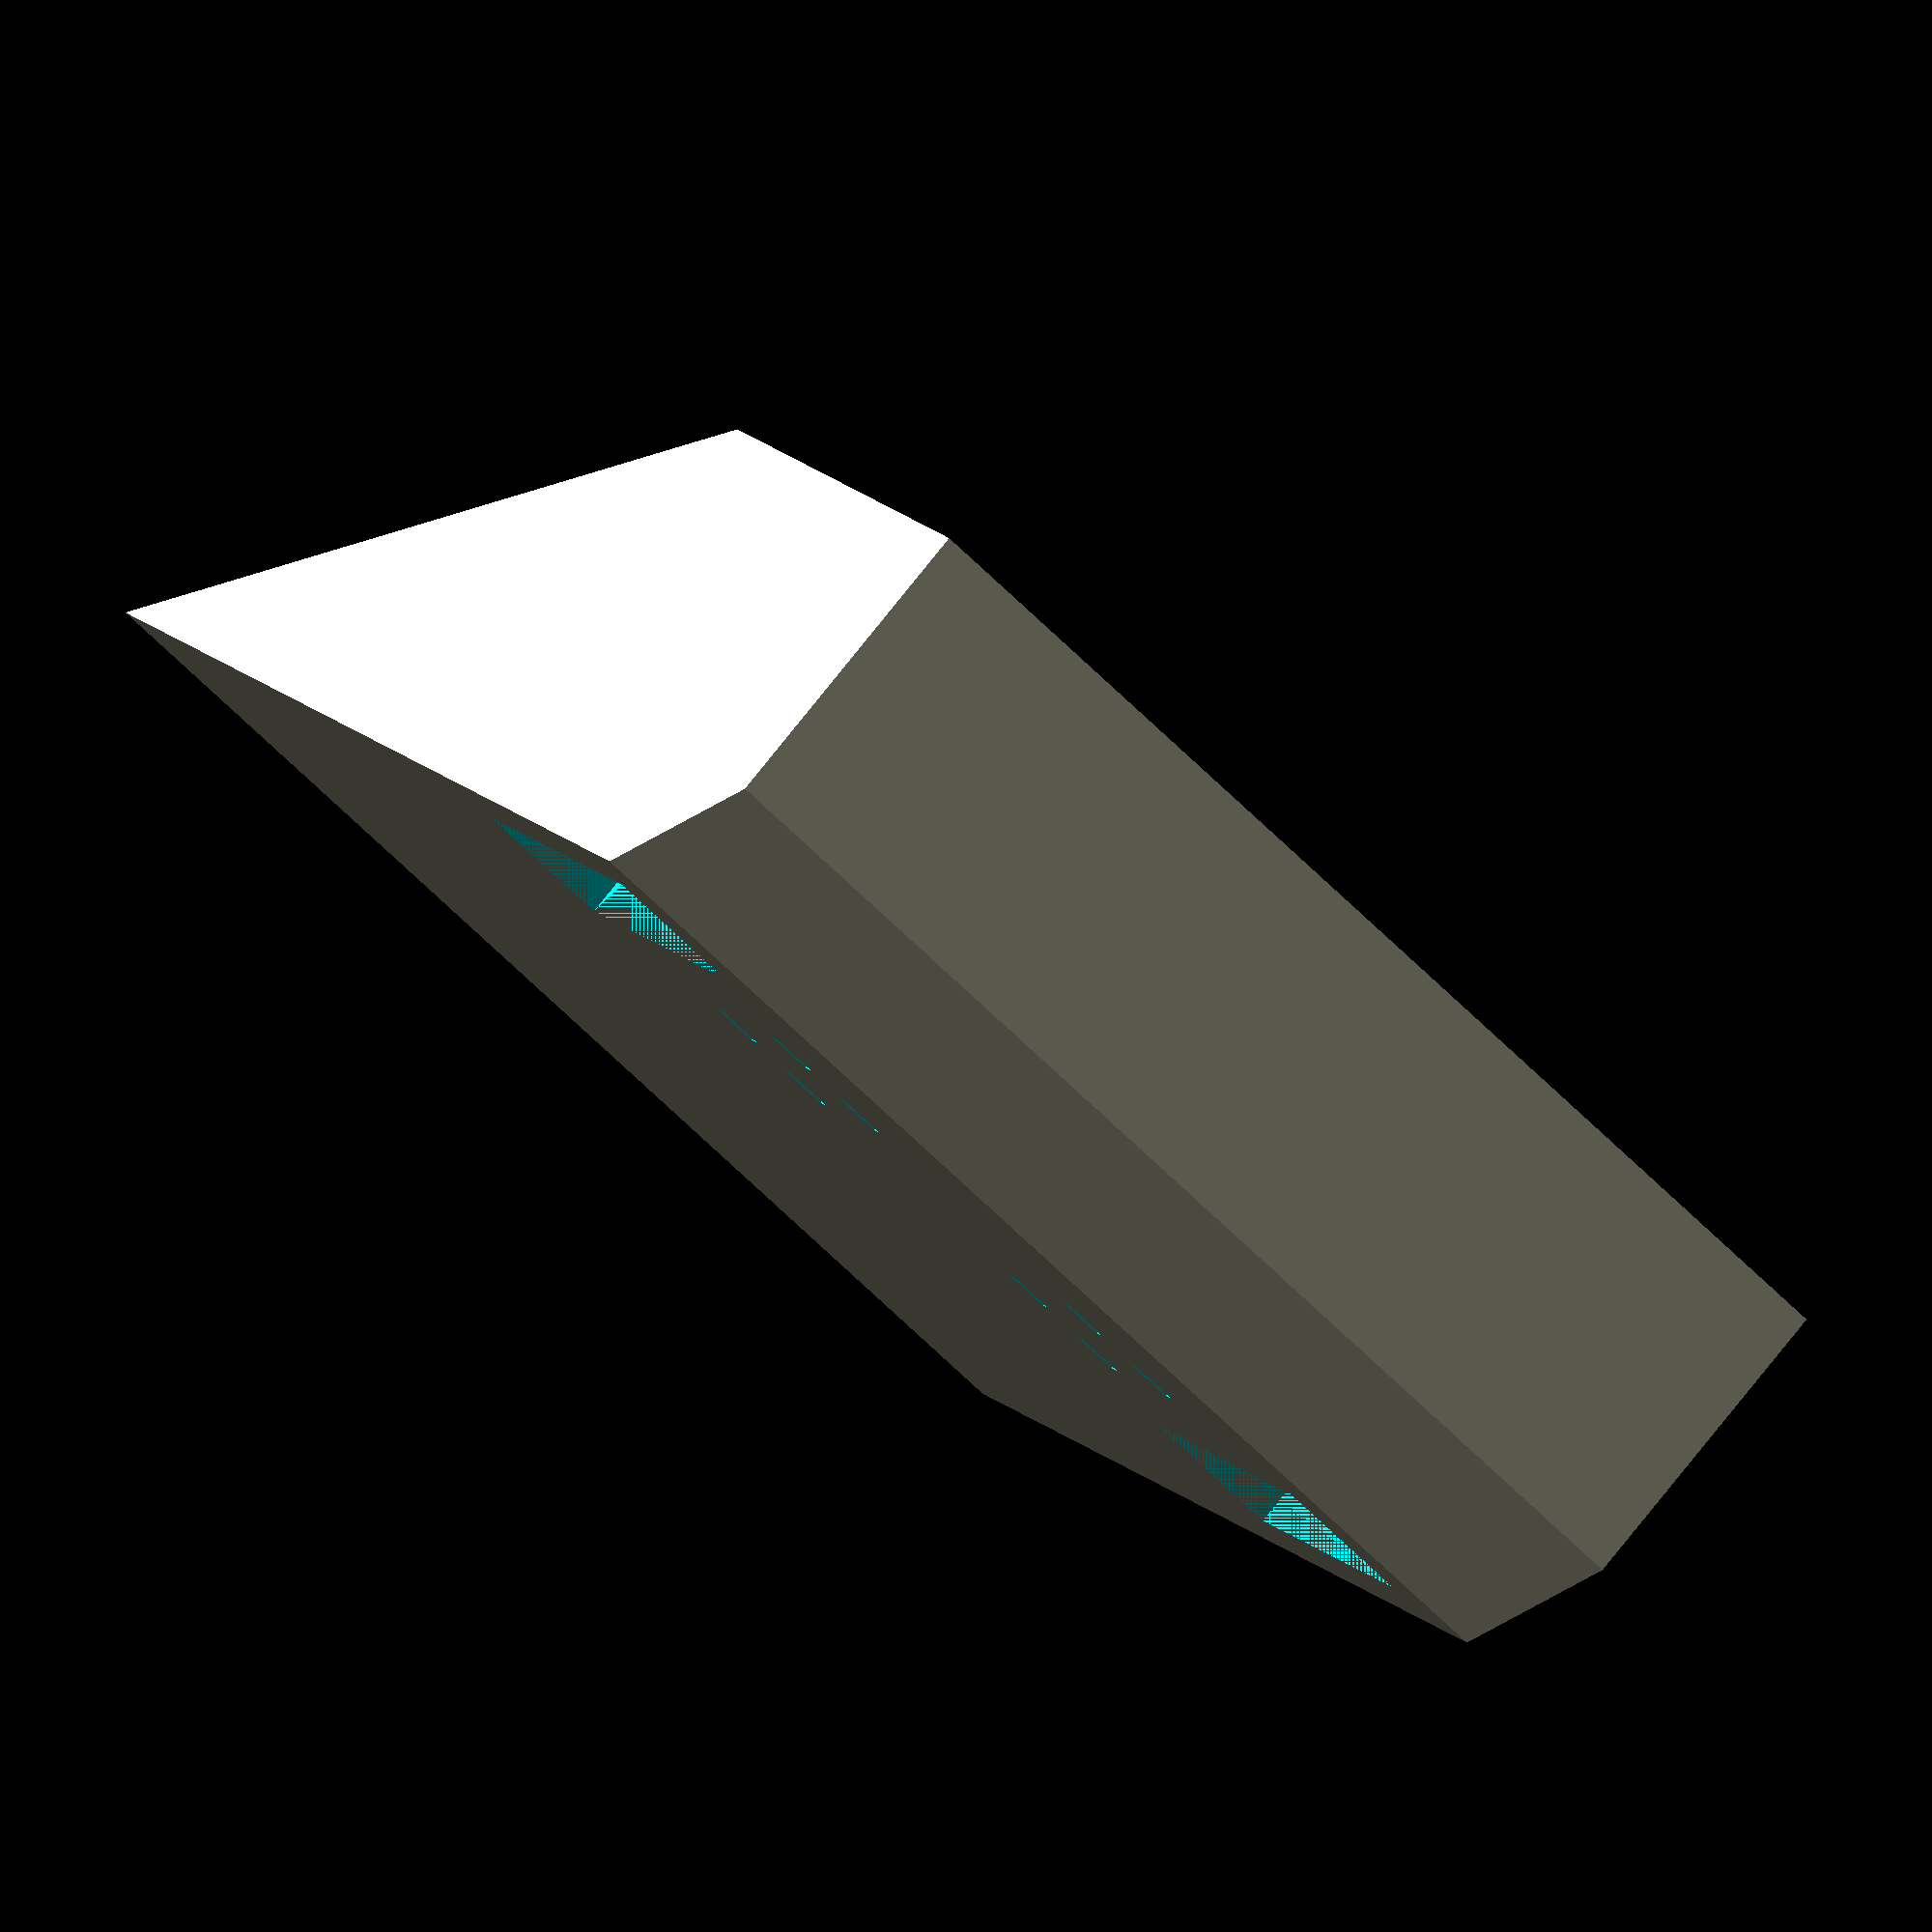
<openscad>
longoBase=90;
alto=35;
inclinacion=30;
thick=2.5;
radioRoda=13;
anchoRoda=10;
anchoBrida=4;
thickBrida=1;

difference(){
exterior();
interior(3);
//ocos das rodas
translate ([-50+2*thick,longoBase-radioRoda*2-4,0]) ocoRoda();
translate ([50-anchoRoda-2-2*thick,longoBase-radioRoda*2-4,0]) ocoRoda();
//ocos bridas motores
translate([-23,longoBase-radioRoda-10,-1]) furados();
translate([11,longoBase-radioRoda-10,-1]) furados();
//ocos parafusos base
translate([44,10,1]) rotate([30,0,0]) cylinder(r=1,h=10,$fn=10);
     translate([-44,10,1]) rotate([30,0,0]) cylinder(r=1,h=10,$fn=10);
}
translate([-50+thick,longoBase+10-thick-2,alto-14]) fixaVertical();
translate([50-thick,longoBase+10-thick-2,alto-14]) rotate([0,0,180]) fixaVertical();

module fixaVertical(){
    difference(){
    rotate([90,0,0]) linear_extrude(height=6,center=true) polygon(points=[
        [0,0],
        [0,14],
        [6,14],
        [6,5]
        ]);
        translate([3,0,4]) cylinder(r=1,h=14,$fn=10);
    }
}
module exterior(){
//exterior
rotate([0,-90,0]) linear_extrude( height=100, center=true) polygon(points= [
                    [ 0,0],
                    [0,longoBase],
                    [10,longoBase+10],
                    [alto,longoBase+10],
                    [alto,alto/tan(inclinacion)]
                    ]
    );
}
//interior
module interior(thick){
     translate([0,-thick,thick]) rotate([0,-90,0]) linear_extrude( height=100-2*thick, center=true) polygon(points= [
                    [ 0,20],
                    [0,longoBase],
                    [10,longoBase+10],
                    [alto,longoBase+10],
                    [alto,alto/tan(inclinacion)],
                    [10,10]
                    ]
    );
}

module ocoRoda(){
    cube([anchoRoda+2,radioRoda*0.86*2+2,thick*3]);
}

module furados(){
   cube([anchoBrida,thickBrida,thick*6]);
   translate([0,10,0]) cube([anchoBrida,thickBrida,thick*6]); 
    translate([8,10,0]) cube([anchoBrida,thickBrida,thick*6]); 
    translate([8,0,0]) cube([anchoBrida,thickBrida,thick*6]); 
}
</openscad>
<views>
elev=278.0 azim=327.9 roll=218.9 proj=o view=solid
</views>
